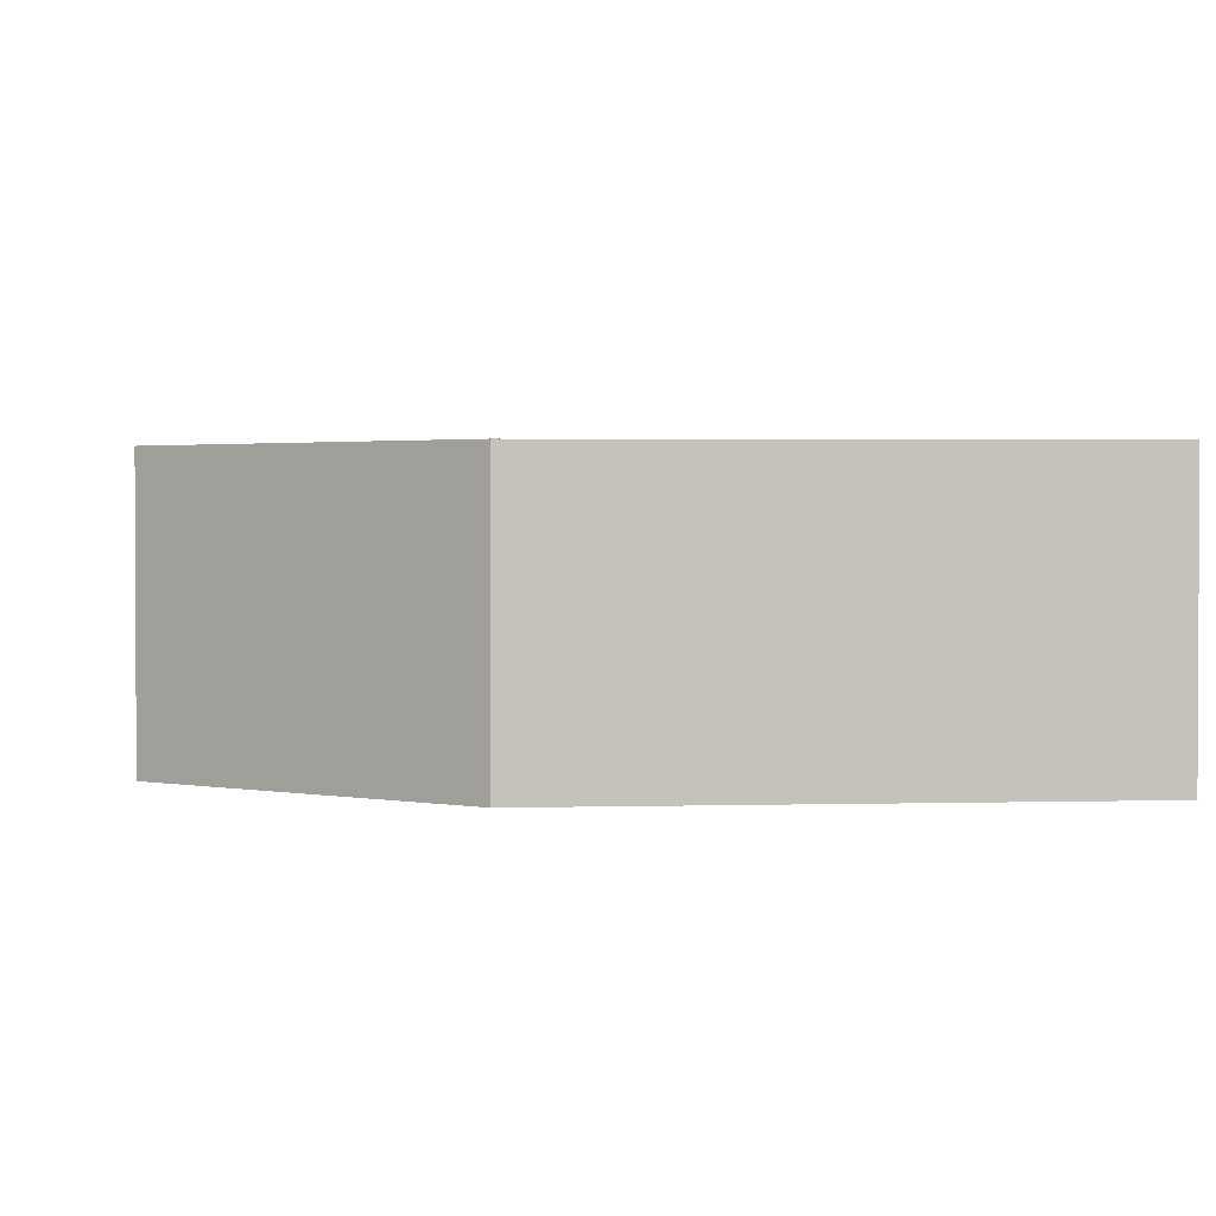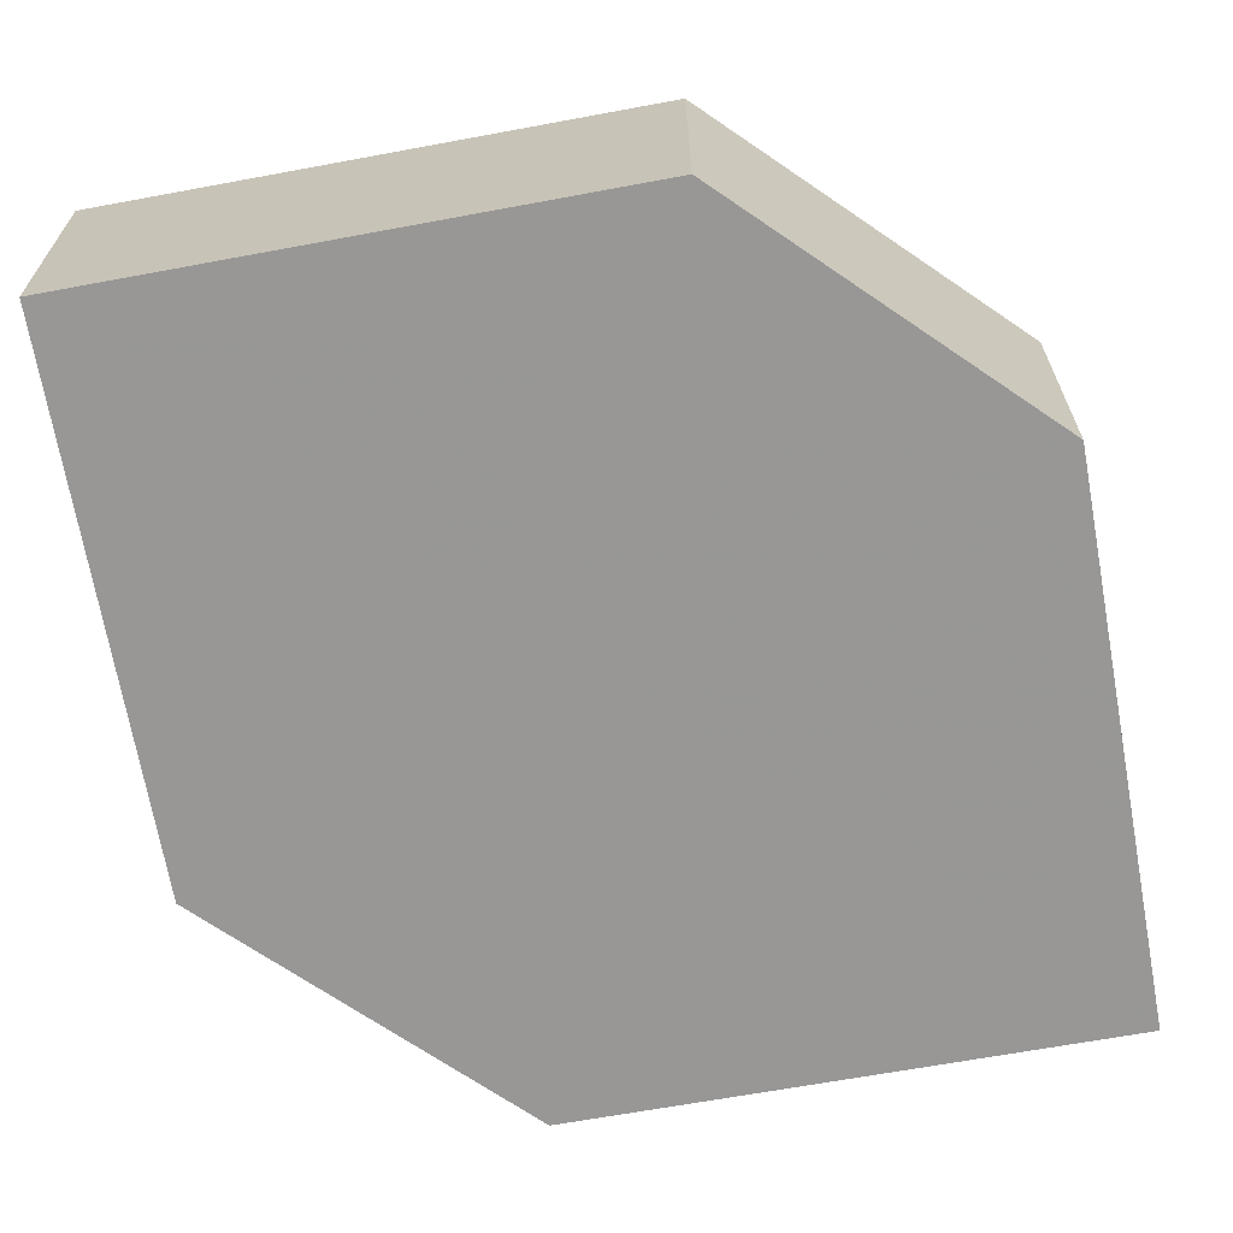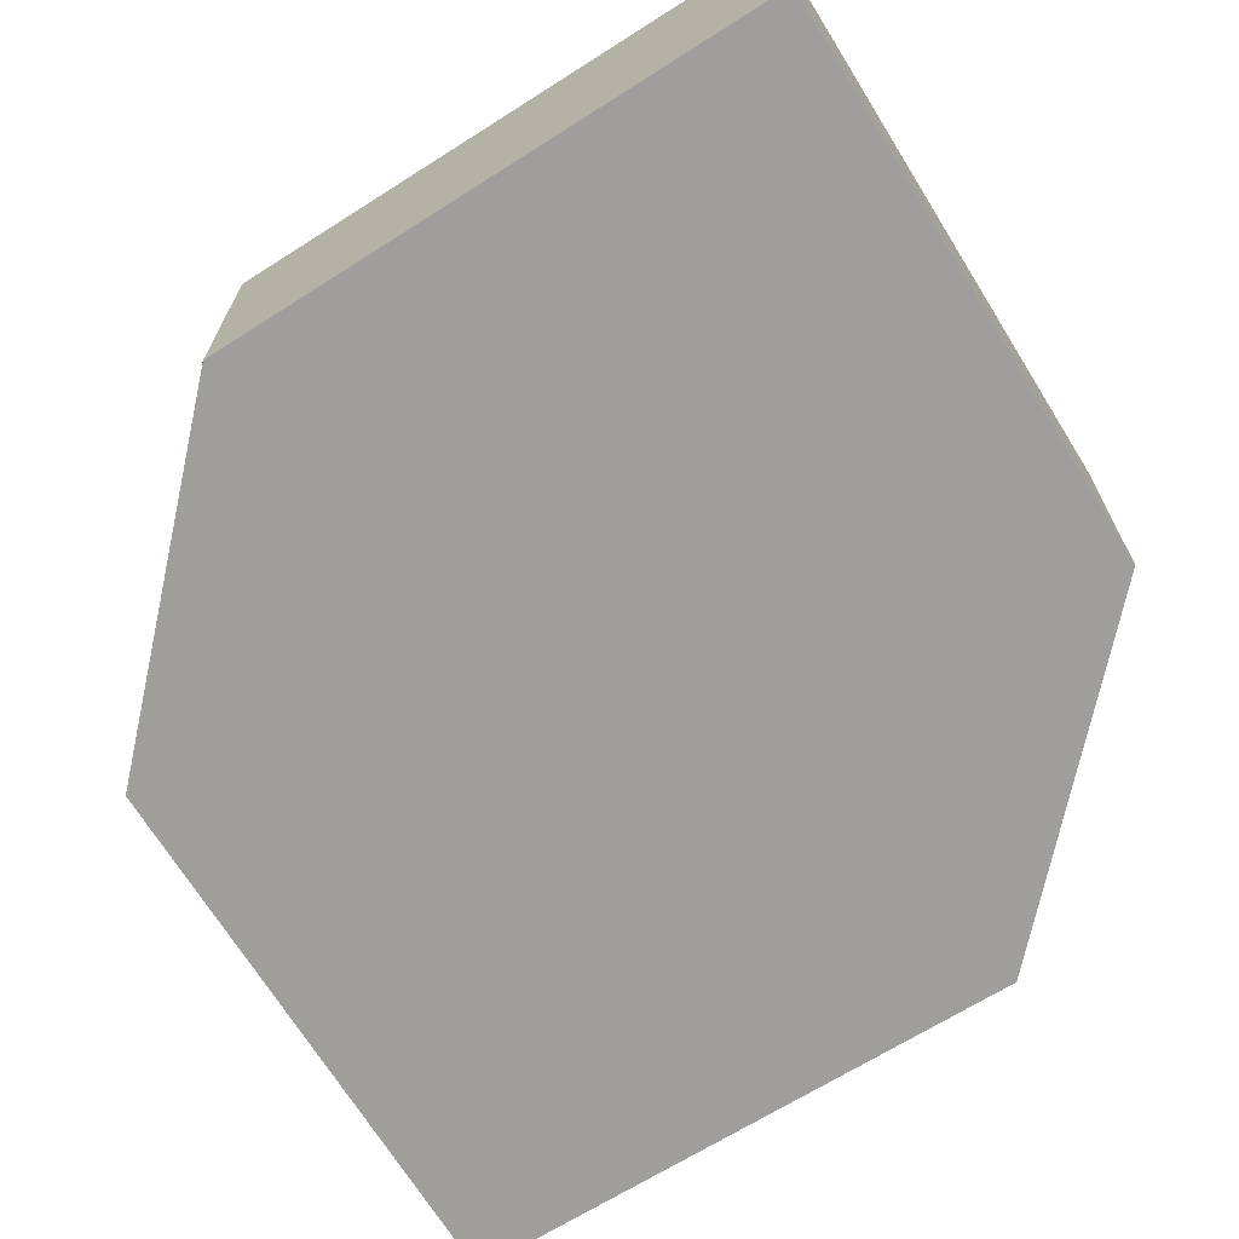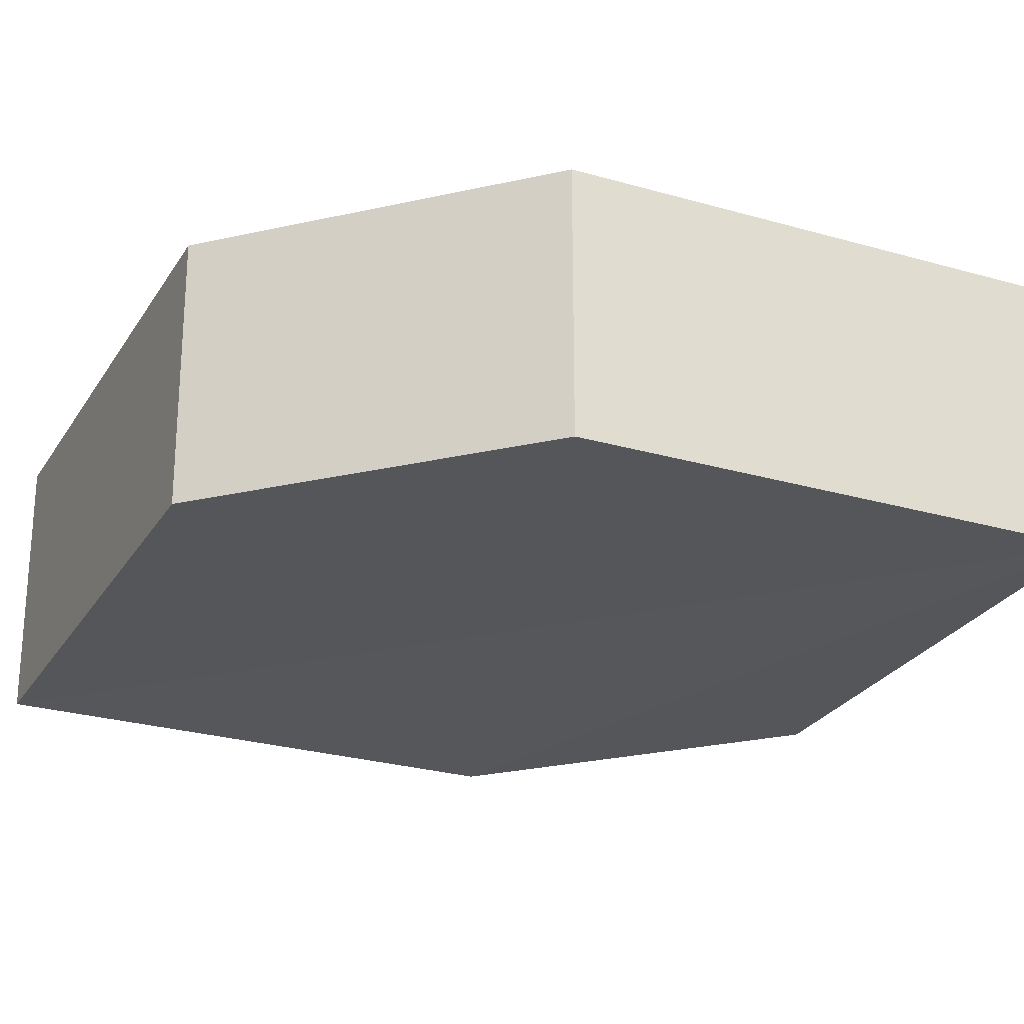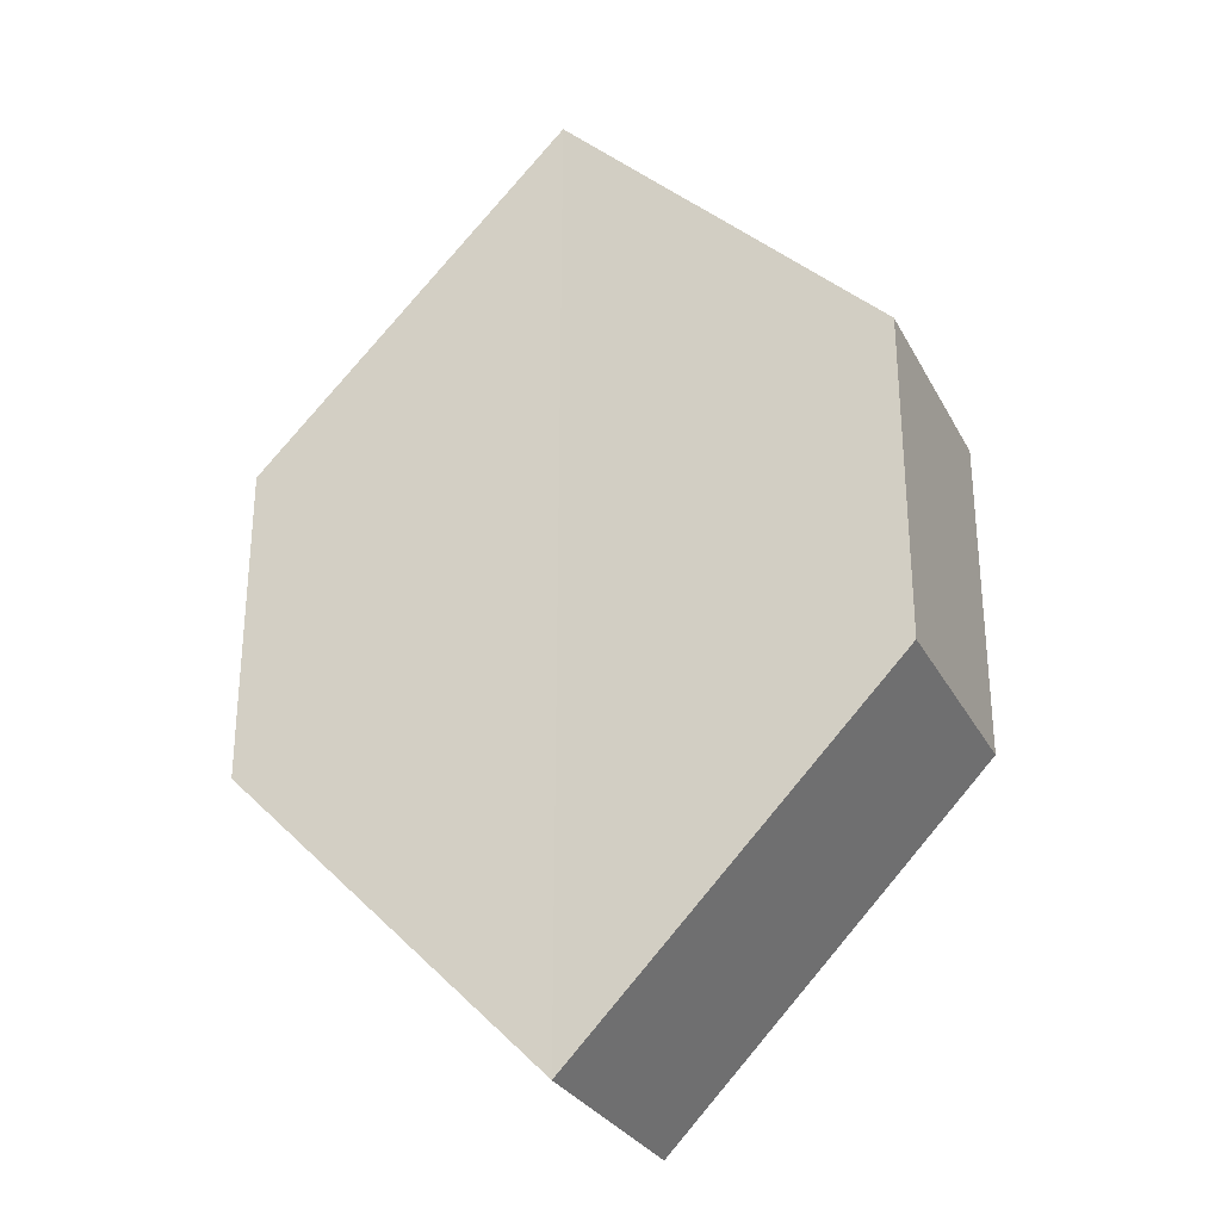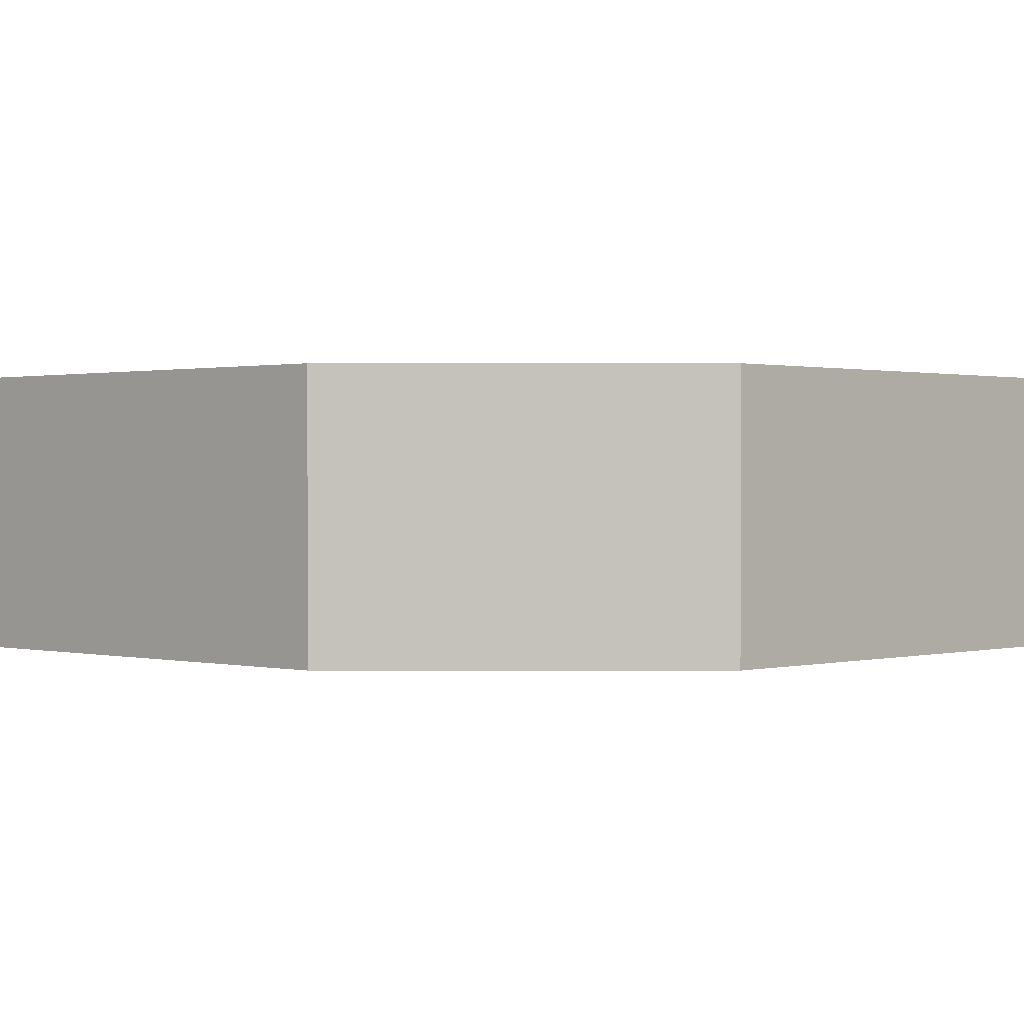
<metadata>
{"format":"obj","ext":"obj","renderer":"f3d","projection":"perspective","resolution":1024,"background":"white","views":[{"elev":1.6,"azim":-52.2,"up":"+Z"},{"elev":-68.3,"azim":55.2,"up":"+Z"},{"elev":-70.8,"azim":-12.9,"up":"+Z"},{"elev":-25.9,"azim":110.2,"up":"+Z"},{"elev":-29.1,"azim":-156.6,"up":"+Y"},{"elev":0.7,"azim":-91.1,"up":"+Z"}]}
</metadata>
<code>
o 645
v 2244 1879 22.25
v 2244 1879 22.25
v 2244 1879 22.25
v 2244 1879 22.25
v 2244 1879 22.25
v 2244 1879 22.25
v 2244 1879 22.25
v 2244 1879 22.25
v 2244 1879 22.25
v 2244 1879 22.25
v 2244 1879 22.25
v 2244 1879 22.25
v 2244 1879 22.25
v 2244 1879 22.25
v 2244 1879 22.25
v 2244 1879 22.25
v 2244 1879 22.25
v 2244 1879 22.25
v 2244 1879 22.25
v 2244 1879 22.25
v 2244 1879 22.25
v 2244 1879 22.25
v 2244 1879 22.25
v 2244 1879 22.25
v 2244 1879 22.25
v 2244 1879 22.25
v 2244 1879 22.25
v 2244 1879 22.25
v 2244 1879 22.25
v 2244 1879 22.25
v 2244 1879 22.25
v 2244 1879 22.25
v 2244 1879 22.25
v 2244 1879 22.25
v 2244 1879 22.25
v 2244 1879 22.25
v 2244 1879 22.25
v 2244 1879 22.25
v 2244 1879 22.25
v 2244 1879 22.25
f 1 2 3
f 2 4 5
f 6 7 8
f 7 9 10
f 11 12 13
f 14 15 12
f 16 15 17
f 18 16 19
f 20 21 11
f 20 22 23
f 22 24 25
f 18 26 27
f 27 12 28
f 29 24 30
f 27 30 31
f 11 30 32
f 33 34 35
f 36 34 37
f 33 38 39
f 36 38 40

</code>
